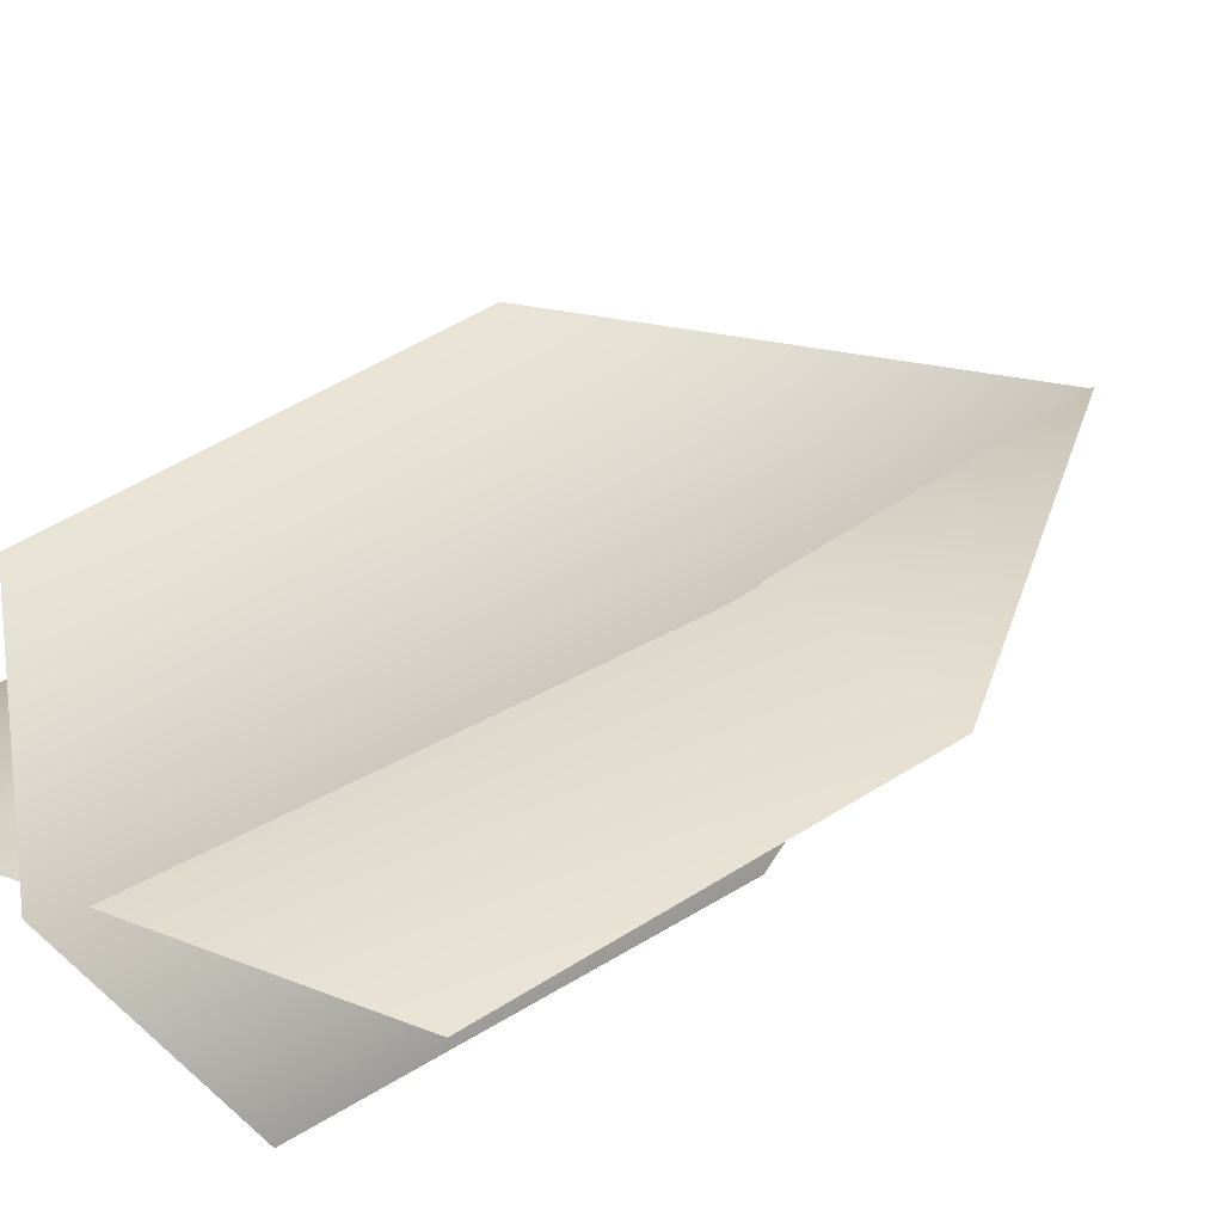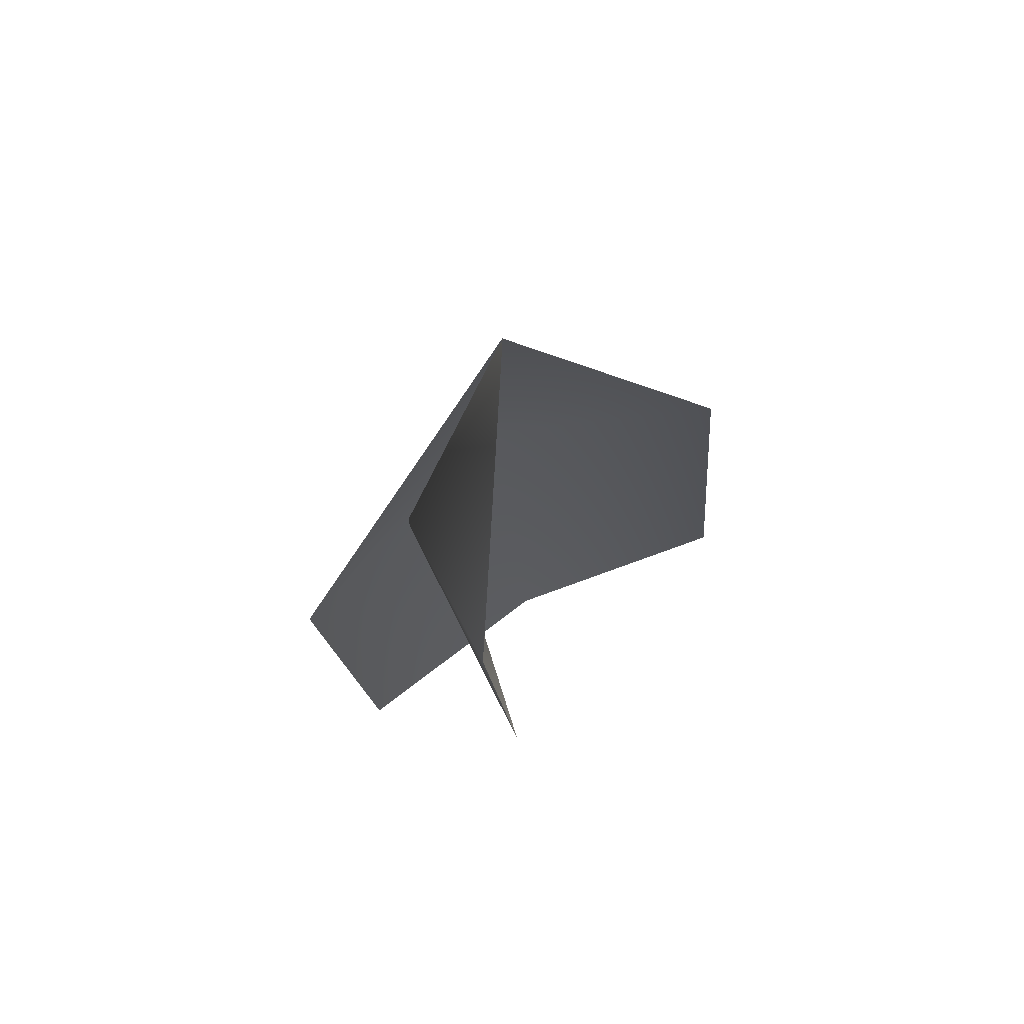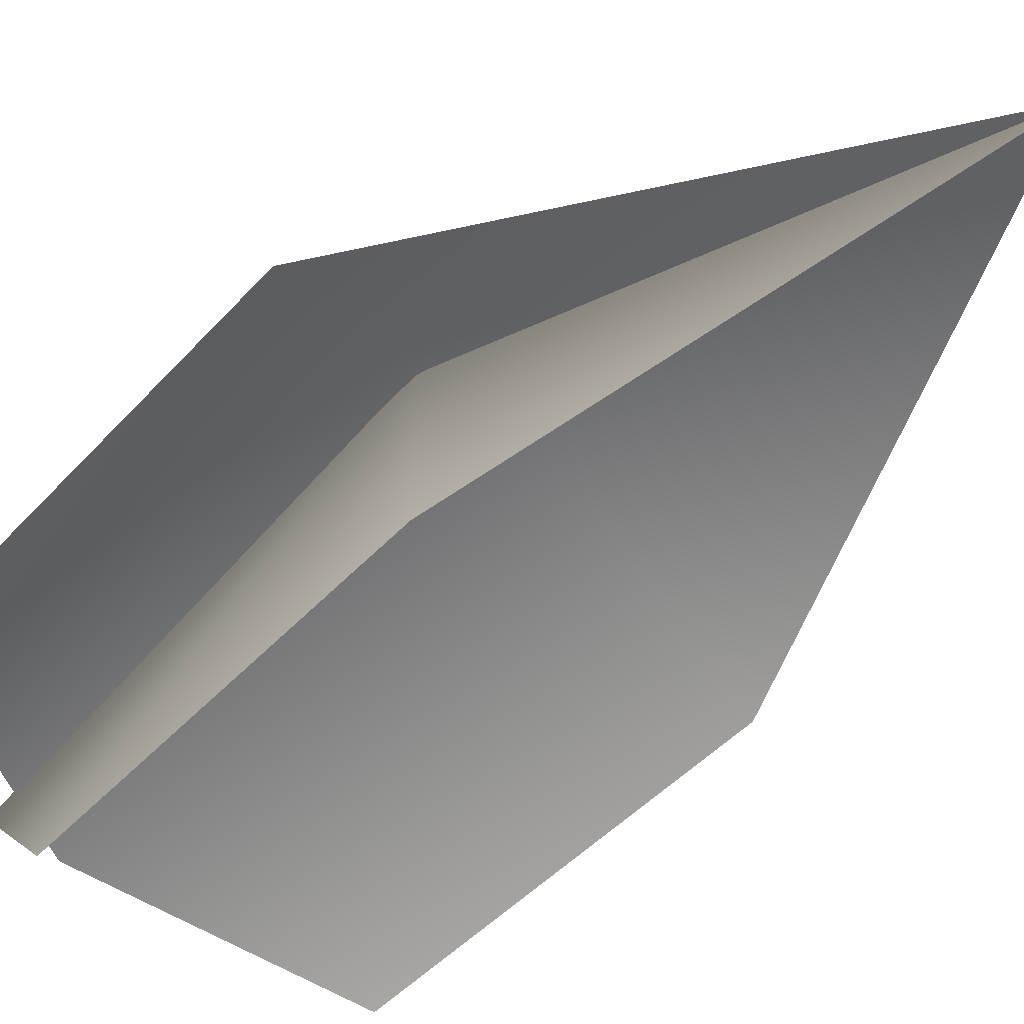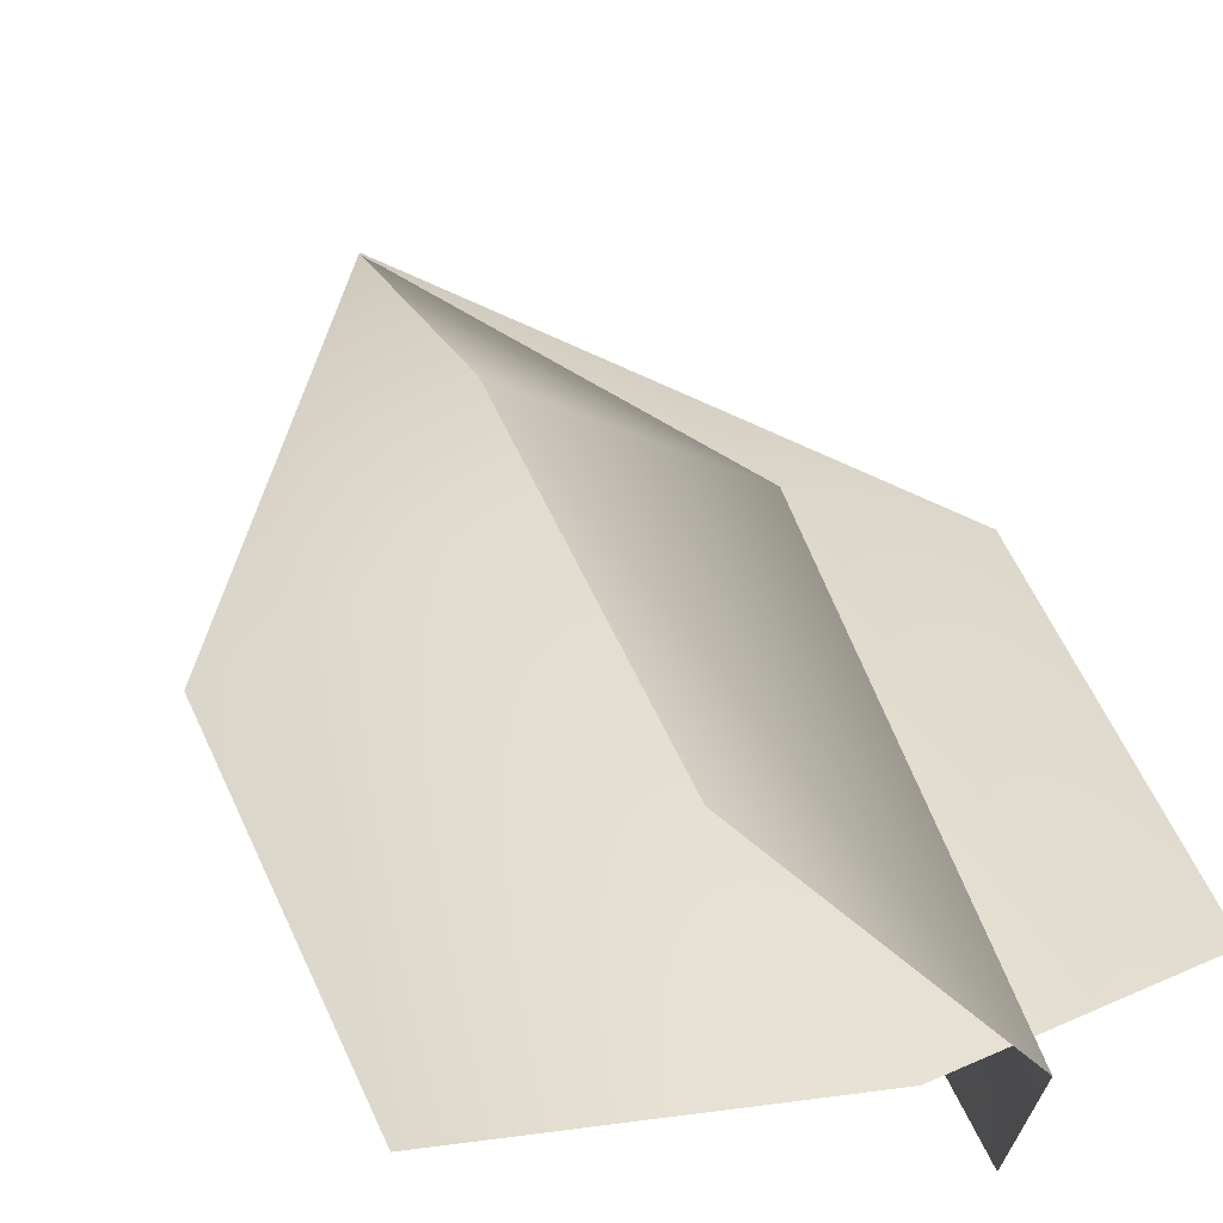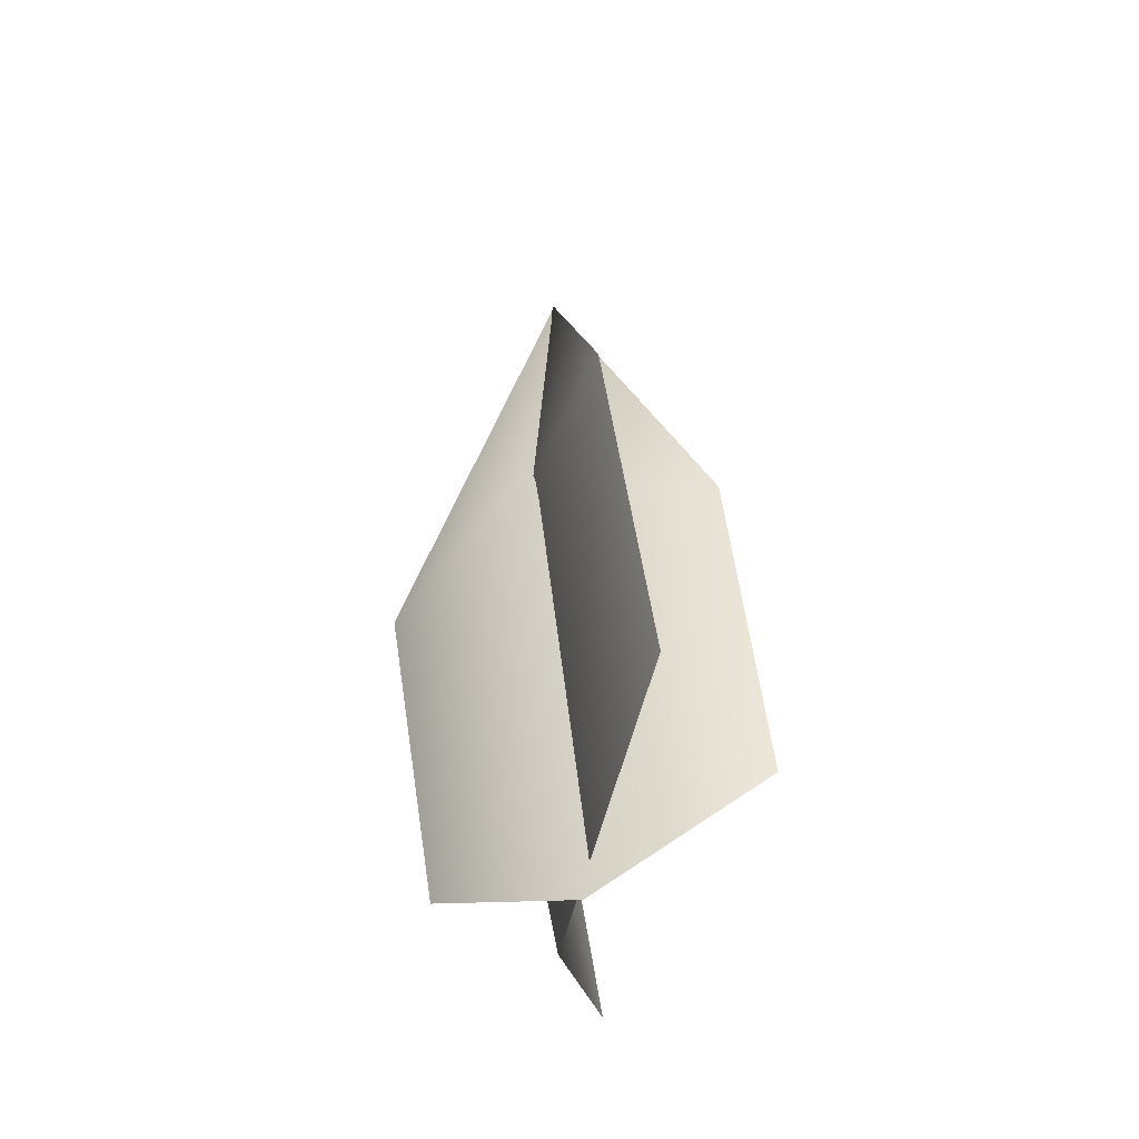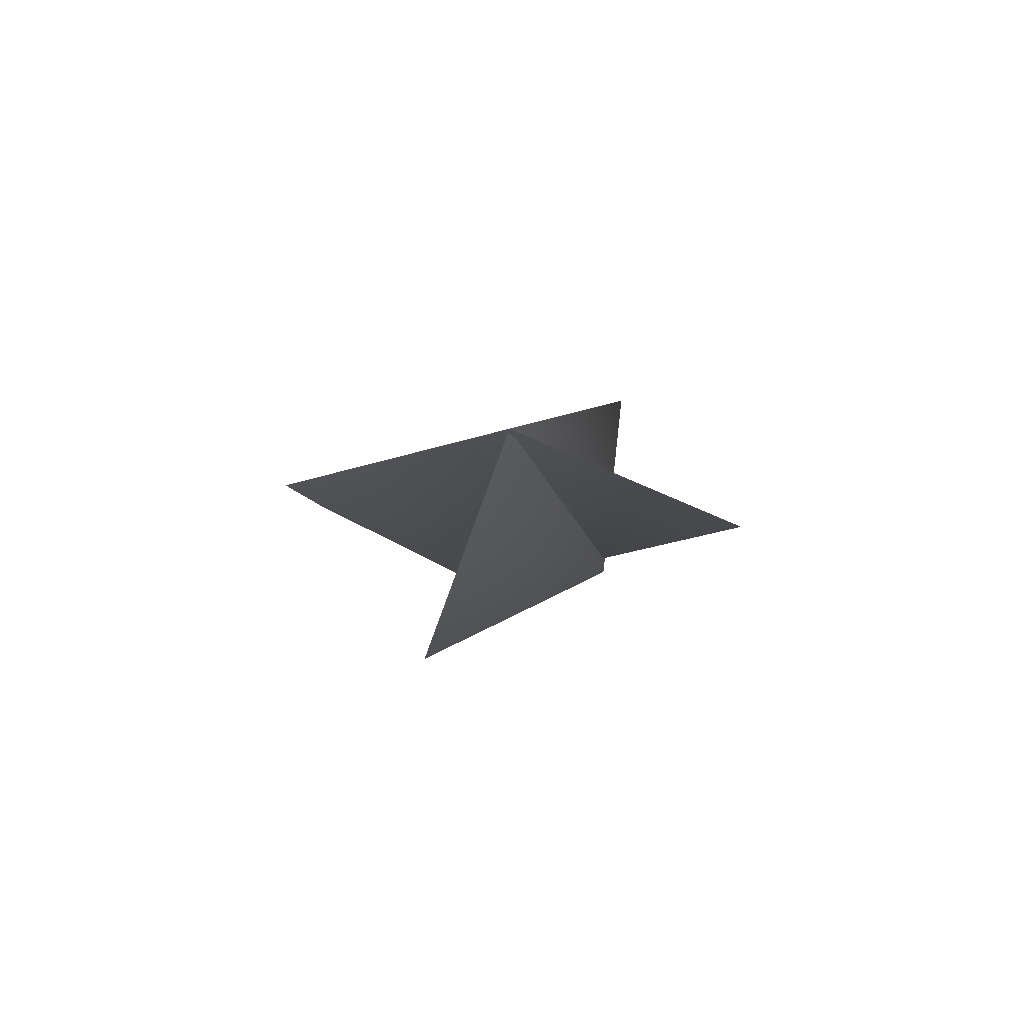
<metadata>
{"format":"obj","ext":"obj","renderer":"f3d","projection":"perspective","resolution":1024,"background":"white","views":[{"elev":22.2,"azim":-137.3,"up":"+Y"},{"elev":73.1,"azim":-28.7,"up":"+Z"},{"elev":-54.7,"azim":-49.2,"up":"+Y"},{"elev":31.0,"azim":158.9,"up":"+Y"},{"elev":-49.7,"azim":-95.1,"up":"+Z"},{"elev":78.9,"azim":-174.7,"up":"+Z"}]}
</metadata>
<code>
g default
v 0.004325 -0.001771 0.000284
v 0.2321 0.4337 -1.354
v -0.2996 0.1136 -1.322
v -0.3099 -0.4392 -1.308
v 0.2675 0.2781 -2.373
v -0.1276 -0.07327 -2.675
v -0.2405 -0.54 -2.33
g pPlane1
f 2 1 3
f 1 4 3
f 2 3 6 5
f 3 4 7 6
g default
v 0.004583 -0 0.005611
v -0.7157 -0.06541 -1.299
v 0.07364 0.1962 -1.299
v 0.7192 -0.06541 -1.299
v -0.6229 -0.2078 -2.345
v 0.07364 -0.03243 -2.675
v 0.722 -0.2078 -2.345
g pasted__pPlane1 group
f 9 8 10
f 8 11 10
f 9 10 13 12
f 10 11 14 13

</code>
